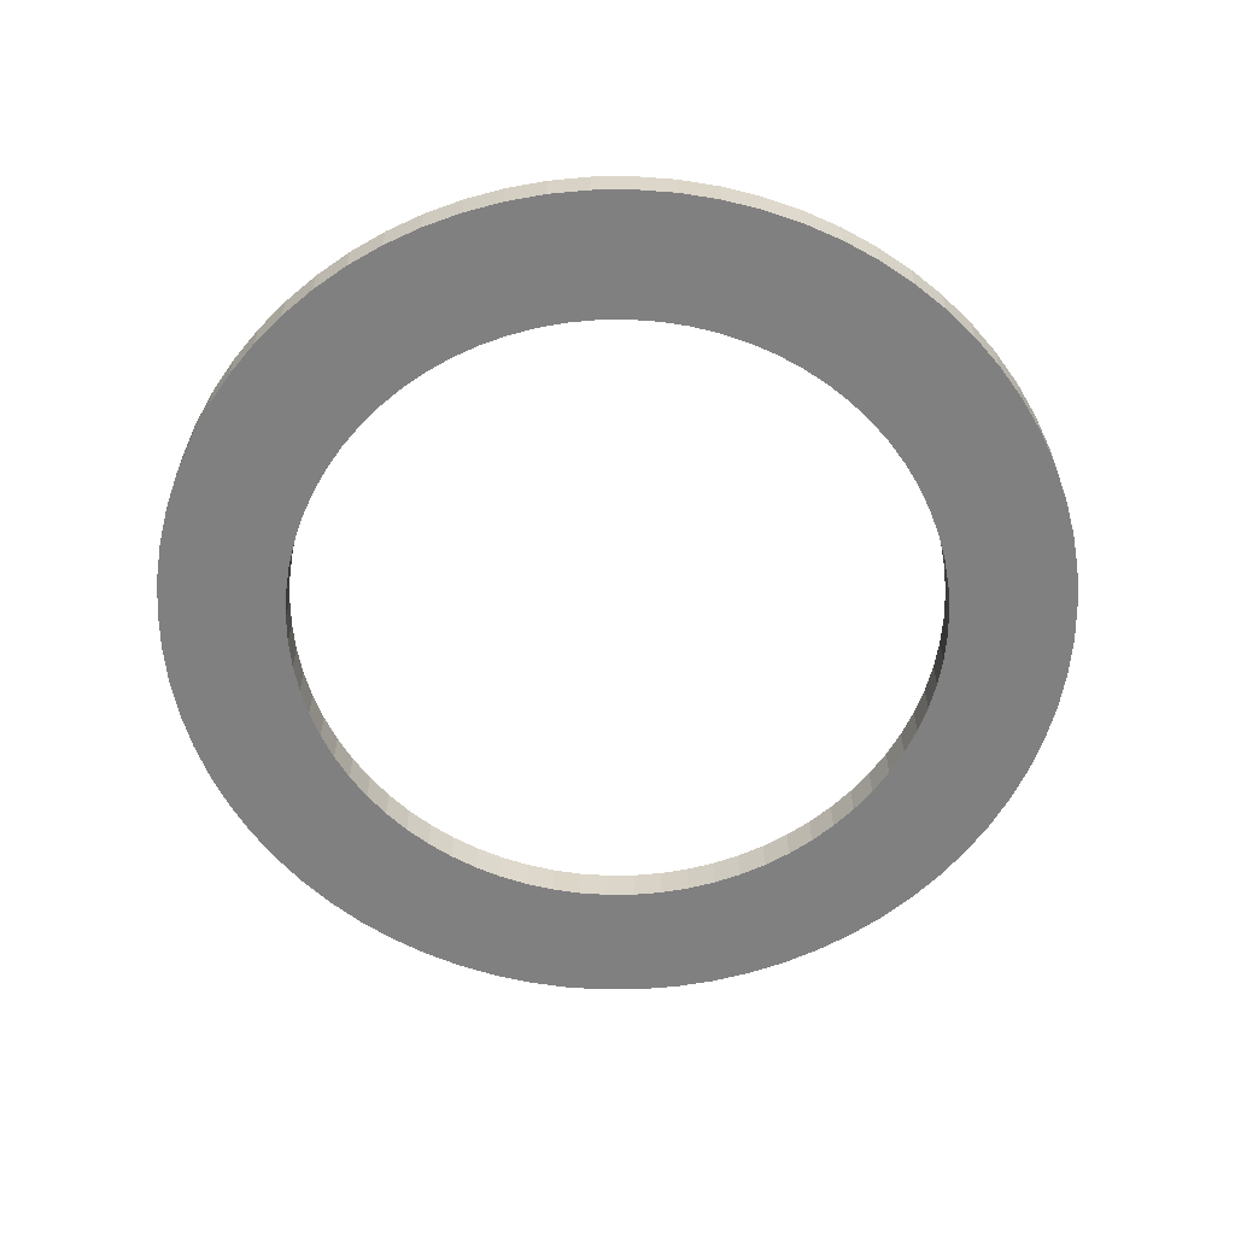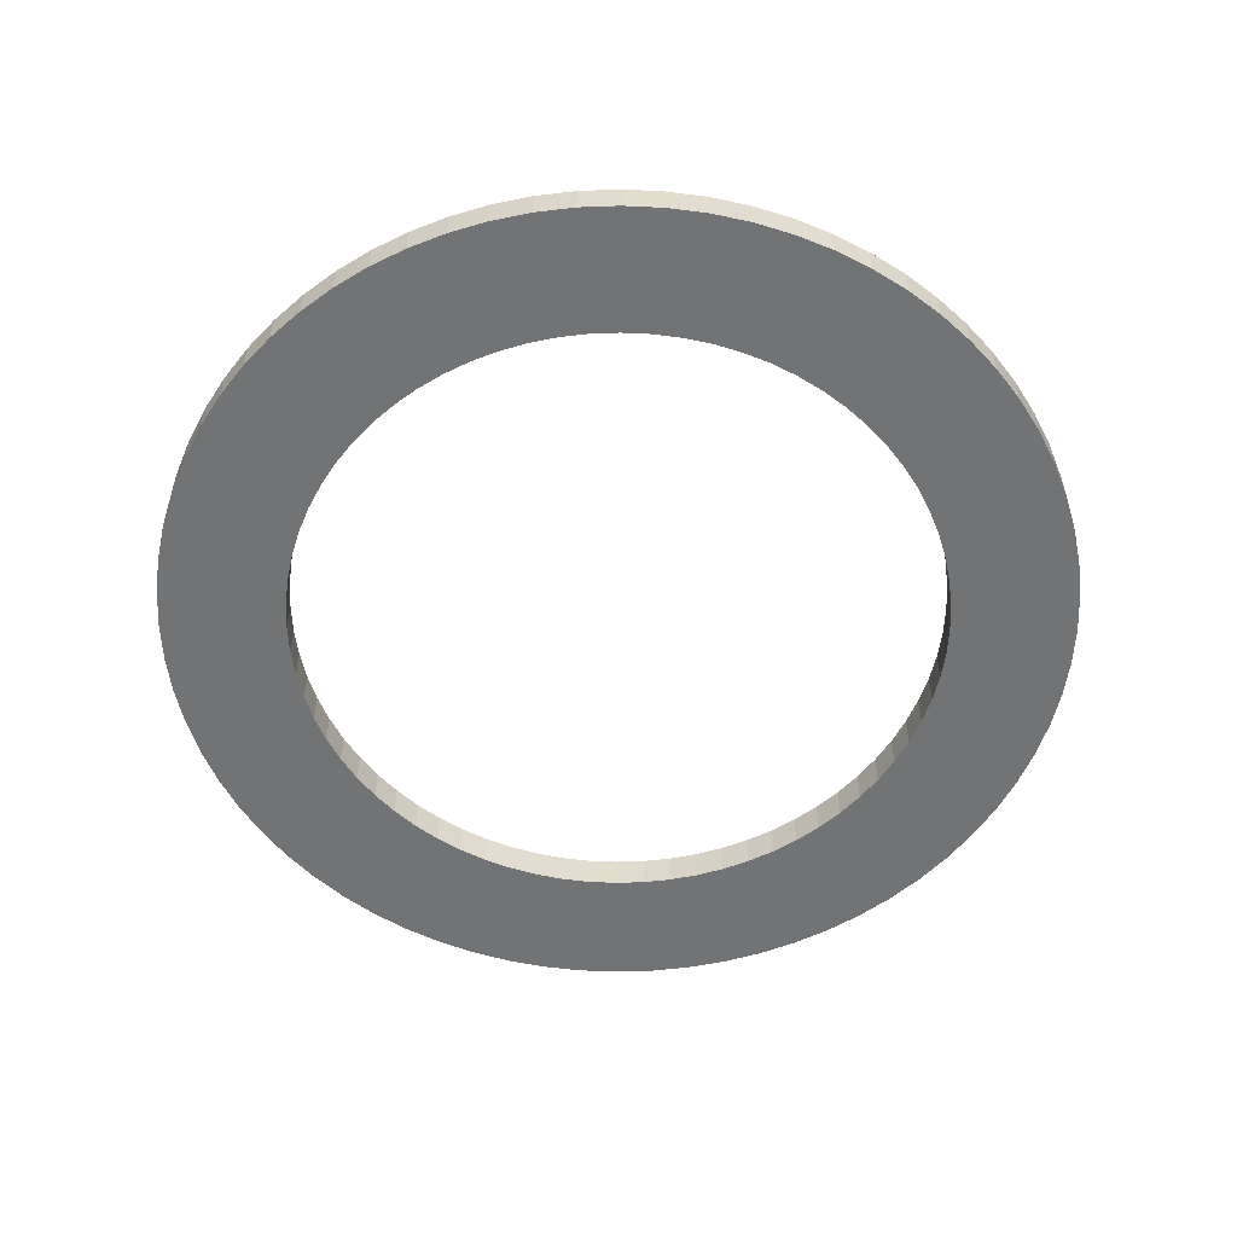
<metadata>
{"format":"obj","ext":"obj","renderer":"f3d","projection":"perspective","resolution":1024,"background":"white","views":[{"elev":-60.1,"azim":143.1,"up":"+Z"},{"elev":-55.8,"azim":-155.3,"up":"+Z"}]}
</metadata>
<code>
v -79.71 -9.761e-15 -1106
v -79.41 -6.947 -1106
v -78.5 -13.84 -1106
v -76.99 -20.63 -1106
v -74.9 -27.26 -1106
v -72.24 -33.69 -1106
v -69.03 -39.85 -1106
v -65.29 -45.72 -1106
v -61.06 -51.24 -1106
v -56.36 -56.36 -1106
v -51.24 -61.06 -1106
v -45.72 -65.29 -1106
v -39.85 -69.03 -1106
v -33.69 -72.24 -1106
v -27.26 -74.9 -1106
v -20.63 -76.99 -1106
v -13.84 -78.5 -1106
v -6.947 -79.41 -1106
v 4.881e-15 -79.71 -1106
v 6.947 -79.41 -1106
v 13.84 -78.5 -1106
v 20.63 -76.99 -1106
v 27.26 -74.9 -1106
v 33.69 -72.24 -1106
v 39.85 -69.03 -1106
v 45.72 -65.29 -1106
v 51.24 -61.06 -1106
v 56.36 -56.36 -1106
v 61.06 -51.24 -1106
v 65.29 -45.72 -1106
v 69.03 -39.85 -1106
v 72.24 -33.69 -1106
v 74.9 -27.26 -1106
v 76.99 -20.63 -1106
v 78.5 -13.84 -1106
v 79.41 -6.947 -1106
v 79.71 0 -1106
v 79.41 6.947 -1106
v 78.5 13.84 -1106
v 76.99 20.63 -1106
v 74.9 27.26 -1106
v 72.24 33.69 -1106
v 69.03 39.85 -1106
v 65.29 45.72 -1106
v 61.06 51.24 -1106
v 56.36 56.36 -1106
v 51.24 61.06 -1106
v 45.72 65.29 -1106
v 39.85 69.03 -1106
v 33.69 72.24 -1106
v 27.26 74.9 -1106
v 20.63 76.99 -1106
v 13.84 78.5 -1106
v 6.947 79.41 -1106
v 4.881e-15 79.71 -1106
v -6.947 79.41 -1106
v -13.84 78.5 -1106
v -20.63 76.99 -1106
v -27.26 74.9 -1106
v -33.69 72.24 -1106
v -39.85 69.03 -1106
v -45.72 65.29 -1106
v -51.24 61.06 -1106
v -56.36 56.36 -1106
v -61.06 51.24 -1106
v -65.29 45.72 -1106
v -69.03 39.85 -1106
v -72.24 33.69 -1106
v -74.9 27.26 -1106
v -76.99 20.63 -1106
v -78.5 13.84 -1106
v -79.41 6.947 -1106
v -57.55 -7.048e-15 -1106
v -57.33 -5.016 -1106
v -56.67 -9.993 -1106
v -55.59 -14.89 -1106
v -54.08 -19.68 -1106
v -52.16 -24.32 -1106
v -49.84 -28.77 -1106
v -47.14 -33.01 -1106
v -44.08 -36.99 -1106
v -40.69 -40.69 -1106
v -36.99 -44.08 -1106
v -33.01 -47.14 -1106
v -28.77 -49.84 -1106
v -24.32 -52.16 -1106
v -19.68 -54.08 -1106
v -14.89 -55.59 -1106
v -9.993 -56.67 -1106
v -5.016 -57.33 -1106
v 3.524e-15 -57.55 -1106
v 5.016 -57.33 -1106
v 9.993 -56.67 -1106
v 14.89 -55.59 -1106
v 19.68 -54.08 -1106
v 24.32 -52.16 -1106
v 28.77 -49.84 -1106
v 33.01 -47.14 -1106
v 36.99 -44.08 -1106
v 40.69 -40.69 -1106
v 44.08 -36.99 -1106
v 47.14 -33.01 -1106
v 49.84 -28.77 -1106
v 52.16 -24.32 -1106
v 54.08 -19.68 -1106
v 55.59 -14.89 -1106
v 56.67 -9.993 -1106
v 57.33 -5.016 -1106
v 57.55 0 -1106
v 57.33 5.016 -1106
v 56.67 9.993 -1106
v 55.59 14.89 -1106
v 54.08 19.68 -1106
v 52.16 24.32 -1106
v 49.84 28.77 -1106
v 47.14 33.01 -1106
v 44.08 36.99 -1106
v 40.69 40.69 -1106
v 36.99 44.08 -1106
v 33.01 47.14 -1106
v 28.77 49.84 -1106
v 24.32 52.16 -1106
v 19.68 54.08 -1106
v 14.89 55.59 -1106
v 9.993 56.67 -1106
v 5.016 57.33 -1106
v 3.524e-15 57.55 -1106
v -5.016 57.33 -1106
v -9.993 56.67 -1106
v -14.89 55.59 -1106
v -19.68 54.08 -1106
v -24.32 52.16 -1106
v -28.77 49.84 -1106
v -33.01 47.14 -1106
v -36.99 44.08 -1106
v -40.69 40.69 -1106
v -44.08 36.99 -1106
v -47.14 33.01 -1106
v -49.84 28.77 -1106
v -52.16 24.32 -1106
v -54.08 19.68 -1106
v -55.59 14.89 -1106
v -56.67 9.993 -1106
v -57.33 5.016 -1106
v -79.71 -9.761e-15 -1100
v -79.41 -6.947 -1100
v -78.5 -13.84 -1100
v -76.99 -20.63 -1100
v -74.9 -27.26 -1100
v -72.24 -33.69 -1100
v -69.03 -39.85 -1100
v -65.29 -45.72 -1100
v -61.06 -51.24 -1100
v -56.36 -56.36 -1100
v -51.24 -61.06 -1100
v -45.72 -65.29 -1100
v -39.85 -69.03 -1100
v -33.69 -72.24 -1100
v -27.26 -74.9 -1100
v -20.63 -76.99 -1100
v -13.84 -78.5 -1100
v -6.947 -79.41 -1100
v 4.881e-15 -79.71 -1100
v 6.947 -79.41 -1100
v 13.84 -78.5 -1100
v 20.63 -76.99 -1100
v 27.26 -74.9 -1100
v 33.69 -72.24 -1100
v 39.85 -69.03 -1100
v 45.72 -65.29 -1100
v 51.24 -61.06 -1100
v 56.36 -56.36 -1100
v 61.06 -51.24 -1100
v 65.29 -45.72 -1100
v 69.03 -39.85 -1100
v 72.24 -33.69 -1100
v 74.9 -27.26 -1100
v 76.99 -20.63 -1100
v 78.5 -13.84 -1100
v 79.41 -6.947 -1100
v 79.71 0 -1100
v 79.41 6.947 -1100
v 78.5 13.84 -1100
v 76.99 20.63 -1100
v 74.9 27.26 -1100
v 72.24 33.69 -1100
v 69.03 39.85 -1100
v 65.29 45.72 -1100
v 61.06 51.24 -1100
v 56.36 56.36 -1100
v 51.24 61.06 -1100
v 45.72 65.29 -1100
v 39.85 69.03 -1100
v 33.69 72.24 -1100
v 27.26 74.9 -1100
v 20.63 76.99 -1100
v 13.84 78.5 -1100
v 6.947 79.41 -1100
v 4.881e-15 79.71 -1100
v -6.947 79.41 -1100
v -13.84 78.5 -1100
v -20.63 76.99 -1100
v -27.26 74.9 -1100
v -33.69 72.24 -1100
v -39.85 69.03 -1100
v -45.72 65.29 -1100
v -51.24 61.06 -1100
v -56.36 56.36 -1100
v -61.06 51.24 -1100
v -65.29 45.72 -1100
v -69.03 39.85 -1100
v -72.24 33.69 -1100
v -74.9 27.26 -1100
v -76.99 20.63 -1100
v -78.5 13.84 -1100
v -79.41 6.947 -1100
v -57.55 -7.048e-15 -1100
v -57.33 -5.016 -1100
v -56.67 -9.993 -1100
v -55.59 -14.89 -1100
v -54.08 -19.68 -1100
v -52.16 -24.32 -1100
v -49.84 -28.77 -1100
v -47.14 -33.01 -1100
v -44.08 -36.99 -1100
v -40.69 -40.69 -1100
v -36.99 -44.08 -1100
v -33.01 -47.14 -1100
v -28.77 -49.84 -1100
v -24.32 -52.16 -1100
v -19.68 -54.08 -1100
v -14.89 -55.59 -1100
v -9.993 -56.67 -1100
v -5.016 -57.33 -1100
v 3.524e-15 -57.55 -1100
v 5.016 -57.33 -1100
v 9.993 -56.67 -1100
v 14.89 -55.59 -1100
v 19.68 -54.08 -1100
v 24.32 -52.16 -1100
v 28.77 -49.84 -1100
v 33.01 -47.14 -1100
v 36.99 -44.08 -1100
v 40.69 -40.69 -1100
v 44.08 -36.99 -1100
v 47.14 -33.01 -1100
v 49.84 -28.77 -1100
v 52.16 -24.32 -1100
v 54.08 -19.68 -1100
v 55.59 -14.89 -1100
v 56.67 -9.993 -1100
v 57.33 -5.016 -1100
v 57.55 0 -1100
v 57.33 5.016 -1100
v 56.67 9.993 -1100
v 55.59 14.89 -1100
v 54.08 19.68 -1100
v 52.16 24.32 -1100
v 49.84 28.77 -1100
v 47.14 33.01 -1100
v 44.08 36.99 -1100
v 40.69 40.69 -1100
v 36.99 44.08 -1100
v 33.01 47.14 -1100
v 28.77 49.84 -1100
v 24.32 52.16 -1100
v 19.68 54.08 -1100
v 14.89 55.59 -1100
v 9.993 56.67 -1100
v 5.016 57.33 -1100
v 3.524e-15 57.55 -1100
v -5.016 57.33 -1100
v -9.993 56.67 -1100
v -14.89 55.59 -1100
v -19.68 54.08 -1100
v -24.32 52.16 -1100
v -28.77 49.84 -1100
v -33.01 47.14 -1100
v -36.99 44.08 -1100
v -40.69 40.69 -1100
v -44.08 36.99 -1100
v -47.14 33.01 -1100
v -49.84 28.77 -1100
v -52.16 24.32 -1100
v -54.08 19.68 -1100
v -55.59 14.89 -1100
v -56.67 9.993 -1100
v -57.33 5.016 -1100
v -79.71 -9.761e-15 -1106
v -79.41 -6.947 -1106
v -78.5 -13.84 -1106
v -76.99 -20.63 -1106
v -74.9 -27.26 -1106
v -72.24 -33.69 -1106
v -69.03 -39.85 -1106
v -65.29 -45.72 -1106
v -61.06 -51.24 -1106
v -56.36 -56.36 -1106
v -51.24 -61.06 -1106
v -45.72 -65.29 -1106
v -39.85 -69.03 -1106
v -33.69 -72.24 -1106
v -27.26 -74.9 -1106
v -20.63 -76.99 -1106
v -13.84 -78.5 -1106
v -6.947 -79.41 -1106
v 4.881e-15 -79.71 -1106
v 6.947 -79.41 -1106
v 13.84 -78.5 -1106
v 20.63 -76.99 -1106
v 27.26 -74.9 -1106
v 33.69 -72.24 -1106
v 39.85 -69.03 -1106
v 45.72 -65.29 -1106
v 51.24 -61.06 -1106
v 56.36 -56.36 -1106
v 61.06 -51.24 -1106
v 65.29 -45.72 -1106
v 69.03 -39.85 -1106
v 72.24 -33.69 -1106
v 74.9 -27.26 -1106
v 76.99 -20.63 -1106
v 78.5 -13.84 -1106
v 79.41 -6.947 -1106
v 79.71 0 -1106
v 79.41 6.947 -1106
v 78.5 13.84 -1106
v 76.99 20.63 -1106
v 74.9 27.26 -1106
v 72.24 33.69 -1106
v 69.03 39.85 -1106
v 65.29 45.72 -1106
v 61.06 51.24 -1106
v 56.36 56.36 -1106
v 51.24 61.06 -1106
v 45.72 65.29 -1106
v 39.85 69.03 -1106
v 33.69 72.24 -1106
v 27.26 74.9 -1106
v 20.63 76.99 -1106
v 13.84 78.5 -1106
v 6.947 79.41 -1106
v 4.881e-15 79.71 -1106
v -6.947 79.41 -1106
v -13.84 78.5 -1106
v -20.63 76.99 -1106
v -27.26 74.9 -1106
v -33.69 72.24 -1106
v -39.85 69.03 -1106
v -45.72 65.29 -1106
v -51.24 61.06 -1106
v -56.36 56.36 -1106
v -61.06 51.24 -1106
v -65.29 45.72 -1106
v -69.03 39.85 -1106
v -72.24 33.69 -1106
v -74.9 27.26 -1106
v -76.99 20.63 -1106
v -78.5 13.84 -1106
v -79.41 6.947 -1106
v -79.71 -9.761e-15 -1100
v -79.41 -6.947 -1100
v -78.5 -13.84 -1100
v -76.99 -20.63 -1100
v -74.9 -27.26 -1100
v -72.24 -33.69 -1100
v -69.03 -39.85 -1100
v -65.29 -45.72 -1100
v -61.06 -51.24 -1100
v -56.36 -56.36 -1100
v -51.24 -61.06 -1100
v -45.72 -65.29 -1100
v -39.85 -69.03 -1100
v -33.69 -72.24 -1100
v -27.26 -74.9 -1100
v -20.63 -76.99 -1100
v -13.84 -78.5 -1100
v -6.947 -79.41 -1100
v 4.881e-15 -79.71 -1100
v 6.947 -79.41 -1100
v 13.84 -78.5 -1100
v 20.63 -76.99 -1100
v 27.26 -74.9 -1100
v 33.69 -72.24 -1100
v 39.85 -69.03 -1100
v 45.72 -65.29 -1100
v 51.24 -61.06 -1100
v 56.36 -56.36 -1100
v 61.06 -51.24 -1100
v 65.29 -45.72 -1100
v 69.03 -39.85 -1100
v 72.24 -33.69 -1100
v 74.9 -27.26 -1100
v 76.99 -20.63 -1100
v 78.5 -13.84 -1100
v 79.41 -6.947 -1100
v 79.71 0 -1100
v 79.41 6.947 -1100
v 78.5 13.84 -1100
v 76.99 20.63 -1100
v 74.9 27.26 -1100
v 72.24 33.69 -1100
v 69.03 39.85 -1100
v 65.29 45.72 -1100
v 61.06 51.24 -1100
v 56.36 56.36 -1100
v 51.24 61.06 -1100
v 45.72 65.29 -1100
v 39.85 69.03 -1100
v 33.69 72.24 -1100
v 27.26 74.9 -1100
v 20.63 76.99 -1100
v 13.84 78.5 -1100
v 6.947 79.41 -1100
v 4.881e-15 79.71 -1100
v -6.947 79.41 -1100
v -13.84 78.5 -1100
v -20.63 76.99 -1100
v -27.26 74.9 -1100
v -33.69 72.24 -1100
v -39.85 69.03 -1100
v -45.72 65.29 -1100
v -51.24 61.06 -1100
v -56.36 56.36 -1100
v -61.06 51.24 -1100
v -65.29 45.72 -1100
v -69.03 39.85 -1100
v -72.24 33.69 -1100
v -74.9 27.26 -1100
v -76.99 20.63 -1100
v -78.5 13.84 -1100
v -79.41 6.947 -1100
v -57.55 -7.048e-15 -1106
v -57.33 -5.016 -1106
v -56.67 -9.993 -1106
v -55.59 -14.89 -1106
v -54.08 -19.68 -1106
v -52.16 -24.32 -1106
v -49.84 -28.77 -1106
v -47.14 -33.01 -1106
v -44.08 -36.99 -1106
v -40.69 -40.69 -1106
v -36.99 -44.08 -1106
v -33.01 -47.14 -1106
v -28.77 -49.84 -1106
v -24.32 -52.16 -1106
v -19.68 -54.08 -1106
v -14.89 -55.59 -1106
v -9.993 -56.67 -1106
v -5.016 -57.33 -1106
v 3.524e-15 -57.55 -1106
v 5.016 -57.33 -1106
v 9.993 -56.67 -1106
v 14.89 -55.59 -1106
v 19.68 -54.08 -1106
v 24.32 -52.16 -1106
v 28.77 -49.84 -1106
v 33.01 -47.14 -1106
v 36.99 -44.08 -1106
v 40.69 -40.69 -1106
v 44.08 -36.99 -1106
v 47.14 -33.01 -1106
v 49.84 -28.77 -1106
v 52.16 -24.32 -1106
v 54.08 -19.68 -1106
v 55.59 -14.89 -1106
v 56.67 -9.993 -1106
v 57.33 -5.016 -1106
v 57.55 0 -1106
v 57.33 5.016 -1106
v 56.67 9.993 -1106
v 55.59 14.89 -1106
v 54.08 19.68 -1106
v 52.16 24.32 -1106
v 49.84 28.77 -1106
v 47.14 33.01 -1106
v 44.08 36.99 -1106
v 40.69 40.69 -1106
v 36.99 44.08 -1106
v 33.01 47.14 -1106
v 28.77 49.84 -1106
v 24.32 52.16 -1106
v 19.68 54.08 -1106
v 14.89 55.59 -1106
v 9.993 56.67 -1106
v 5.016 57.33 -1106
v 3.524e-15 57.55 -1106
v -5.016 57.33 -1106
v -9.993 56.67 -1106
v -14.89 55.59 -1106
v -19.68 54.08 -1106
v -24.32 52.16 -1106
v -28.77 49.84 -1106
v -33.01 47.14 -1106
v -36.99 44.08 -1106
v -40.69 40.69 -1106
v -44.08 36.99 -1106
v -47.14 33.01 -1106
v -49.84 28.77 -1106
v -52.16 24.32 -1106
v -54.08 19.68 -1106
v -55.59 14.89 -1106
v -56.67 9.993 -1106
v -57.33 5.016 -1106
v -57.55 -7.048e-15 -1100
v -57.33 -5.016 -1100
v -56.67 -9.993 -1100
v -55.59 -14.89 -1100
v -54.08 -19.68 -1100
v -52.16 -24.32 -1100
v -49.84 -28.77 -1100
v -47.14 -33.01 -1100
v -44.08 -36.99 -1100
v -40.69 -40.69 -1100
v -36.99 -44.08 -1100
v -33.01 -47.14 -1100
v -28.77 -49.84 -1100
v -24.32 -52.16 -1100
v -19.68 -54.08 -1100
v -14.89 -55.59 -1100
v -9.993 -56.67 -1100
v -5.016 -57.33 -1100
v 3.524e-15 -57.55 -1100
v 5.016 -57.33 -1100
v 9.993 -56.67 -1100
v 14.89 -55.59 -1100
v 19.68 -54.08 -1100
v 24.32 -52.16 -1100
v 28.77 -49.84 -1100
v 33.01 -47.14 -1100
v 36.99 -44.08 -1100
v 40.69 -40.69 -1100
v 44.08 -36.99 -1100
v 47.14 -33.01 -1100
v 49.84 -28.77 -1100
v 52.16 -24.32 -1100
v 54.08 -19.68 -1100
v 55.59 -14.89 -1100
v 56.67 -9.993 -1100
v 57.33 -5.016 -1100
v 57.55 0 -1100
v 57.33 5.016 -1100
v 56.67 9.993 -1100
v 55.59 14.89 -1100
v 54.08 19.68 -1100
v 52.16 24.32 -1100
v 49.84 28.77 -1100
v 47.14 33.01 -1100
v 44.08 36.99 -1100
v 40.69 40.69 -1100
v 36.99 44.08 -1100
v 33.01 47.14 -1100
v 28.77 49.84 -1100
v 24.32 52.16 -1100
v 19.68 54.08 -1100
v 14.89 55.59 -1100
v 9.993 56.67 -1100
v 5.016 57.33 -1100
v 3.524e-15 57.55 -1100
v -5.016 57.33 -1100
v -9.993 56.67 -1100
v -14.89 55.59 -1100
v -19.68 54.08 -1100
v -24.32 52.16 -1100
v -28.77 49.84 -1100
v -33.01 47.14 -1100
v -36.99 44.08 -1100
v -40.69 40.69 -1100
v -44.08 36.99 -1100
v -47.14 33.01 -1100
v -49.84 28.77 -1100
v -52.16 24.32 -1100
v -54.08 19.68 -1100
v -55.59 14.89 -1100
v -56.67 9.993 -1100
v -57.33 5.016 -1100
f 1 2 74 73
f 2 3 75 74
f 3 4 76 75
f 4 5 77 76
f 5 6 78 77
f 6 7 79 78
f 7 8 80 79
f 8 9 81 80
f 9 10 82 81
f 10 11 83 82
f 11 12 84 83
f 12 13 85 84
f 13 14 86 85
f 14 15 87 86
f 15 16 88 87
f 16 17 89 88
f 17 18 90 89
f 18 19 91 90
f 19 20 92 91
f 20 21 93 92
f 21 22 94 93
f 22 23 95 94
f 23 24 96 95
f 24 25 97 96
f 25 26 98 97
f 26 27 99 98
f 27 28 100 99
f 28 29 101 100
f 29 30 102 101
f 30 31 103 102
f 31 32 104 103
f 32 33 105 104
f 33 34 106 105
f 34 35 107 106
f 35 36 108 107
f 36 37 109 108
f 37 38 110 109
f 38 39 111 110
f 39 40 112 111
f 40 41 113 112
f 41 42 114 113
f 42 43 115 114
f 43 44 116 115
f 44 45 117 116
f 45 46 118 117
f 46 47 119 118
f 47 48 120 119
f 48 49 121 120
f 49 50 122 121
f 50 51 123 122
f 51 52 124 123
f 52 53 125 124
f 53 54 126 125
f 54 55 127 126
f 55 56 128 127
f 56 57 129 128
f 57 58 130 129
f 58 59 131 130
f 59 60 132 131
f 60 61 133 132
f 61 62 134 133
f 62 63 135 134
f 63 64 136 135
f 64 65 137 136
f 65 66 138 137
f 66 67 139 138
f 67 68 140 139
f 68 69 141 140
f 69 70 142 141
f 70 71 143 142
f 71 72 144 143
f 72 1 73 144
f 145 146 218 217
f 146 147 219 218
f 147 148 220 219
f 148 149 221 220
f 149 150 222 221
f 150 151 223 222
f 151 152 224 223
f 152 153 225 224
f 153 154 226 225
f 154 155 227 226
f 155 156 228 227
f 156 157 229 228
f 157 158 230 229
f 158 159 231 230
f 159 160 232 231
f 160 161 233 232
f 161 162 234 233
f 162 163 235 234
f 163 164 236 235
f 164 165 237 236
f 165 166 238 237
f 166 167 239 238
f 167 168 240 239
f 168 169 241 240
f 169 170 242 241
f 170 171 243 242
f 171 172 244 243
f 172 173 245 244
f 173 174 246 245
f 174 175 247 246
f 175 176 248 247
f 176 177 249 248
f 177 178 250 249
f 178 179 251 250
f 179 180 252 251
f 180 181 253 252
f 181 182 254 253
f 182 183 255 254
f 183 184 256 255
f 184 185 257 256
f 185 186 258 257
f 186 187 259 258
f 187 188 260 259
f 188 189 261 260
f 189 190 262 261
f 190 191 263 262
f 191 192 264 263
f 192 193 265 264
f 193 194 266 265
f 194 195 267 266
f 195 196 268 267
f 196 197 269 268
f 197 198 270 269
f 198 199 271 270
f 199 200 272 271
f 200 201 273 272
f 201 202 274 273
f 202 203 275 274
f 203 204 276 275
f 204 205 277 276
f 205 206 278 277
f 206 207 279 278
f 207 208 280 279
f 208 209 281 280
f 209 210 282 281
f 210 211 283 282
f 211 212 284 283
f 212 213 285 284
f 213 214 286 285
f 214 215 287 286
f 215 216 288 287
f 216 145 217 288
f 289 290 362 361
f 290 291 363 362
f 291 292 364 363
f 292 293 365 364
f 293 294 366 365
f 294 295 367 366
f 295 296 368 367
f 296 297 369 368
f 297 298 370 369
f 298 299 371 370
f 299 300 372 371
f 300 301 373 372
f 301 302 374 373
f 302 303 375 374
f 303 304 376 375
f 304 305 377 376
f 305 306 378 377
f 306 307 379 378
f 307 308 380 379
f 308 309 381 380
f 309 310 382 381
f 310 311 383 382
f 311 312 384 383
f 312 313 385 384
f 313 314 386 385
f 314 315 387 386
f 315 316 388 387
f 316 317 389 388
f 317 318 390 389
f 318 319 391 390
f 319 320 392 391
f 320 321 393 392
f 321 322 394 393
f 322 323 395 394
f 323 324 396 395
f 324 325 397 396
f 325 326 398 397
f 326 327 399 398
f 327 328 400 399
f 328 329 401 400
f 329 330 402 401
f 330 331 403 402
f 331 332 404 403
f 332 333 405 404
f 333 334 406 405
f 334 335 407 406
f 335 336 408 407
f 336 337 409 408
f 337 338 410 409
f 338 339 411 410
f 339 340 412 411
f 340 341 413 412
f 341 342 414 413
f 342 343 415 414
f 343 344 416 415
f 344 345 417 416
f 345 346 418 417
f 346 347 419 418
f 347 348 420 419
f 348 349 421 420
f 349 350 422 421
f 350 351 423 422
f 351 352 424 423
f 352 353 425 424
f 353 354 426 425
f 354 355 427 426
f 355 356 428 427
f 356 357 429 428
f 357 358 430 429
f 358 359 431 430
f 359 360 432 431
f 360 289 361 432
f 433 434 506 505
f 434 435 507 506
f 435 436 508 507
f 436 437 509 508
f 437 438 510 509
f 438 439 511 510
f 439 440 512 511
f 440 441 513 512
f 441 442 514 513
f 442 443 515 514
f 443 444 516 515
f 444 445 517 516
f 445 446 518 517
f 446 447 519 518
f 447 448 520 519
f 448 449 521 520
f 449 450 522 521
f 450 451 523 522
f 451 452 524 523
f 452 453 525 524
f 453 454 526 525
f 454 455 527 526
f 455 456 528 527
f 456 457 529 528
f 457 458 530 529
f 458 459 531 530
f 459 460 532 531
f 460 461 533 532
f 461 462 534 533
f 462 463 535 534
f 463 464 536 535
f 464 465 537 536
f 465 466 538 537
f 466 467 539 538
f 467 468 540 539
f 468 469 541 540
f 469 470 542 541
f 470 471 543 542
f 471 472 544 543
f 472 473 545 544
f 473 474 546 545
f 474 475 547 546
f 475 476 548 547
f 476 477 549 548
f 477 478 550 549
f 478 479 551 550
f 479 480 552 551
f 480 481 553 552
f 481 482 554 553
f 482 483 555 554
f 483 484 556 555
f 484 485 557 556
f 485 486 558 557
f 486 487 559 558
f 487 488 560 559
f 488 489 561 560
f 489 490 562 561
f 490 491 563 562
f 491 492 564 563
f 492 493 565 564
f 493 494 566 565
f 494 495 567 566
f 495 496 568 567
f 496 497 569 568
f 497 498 570 569
f 498 499 571 570
f 499 500 572 571
f 500 501 573 572
f 501 502 574 573
f 502 503 575 574
f 503 504 576 575
f 504 433 505 576

</code>
